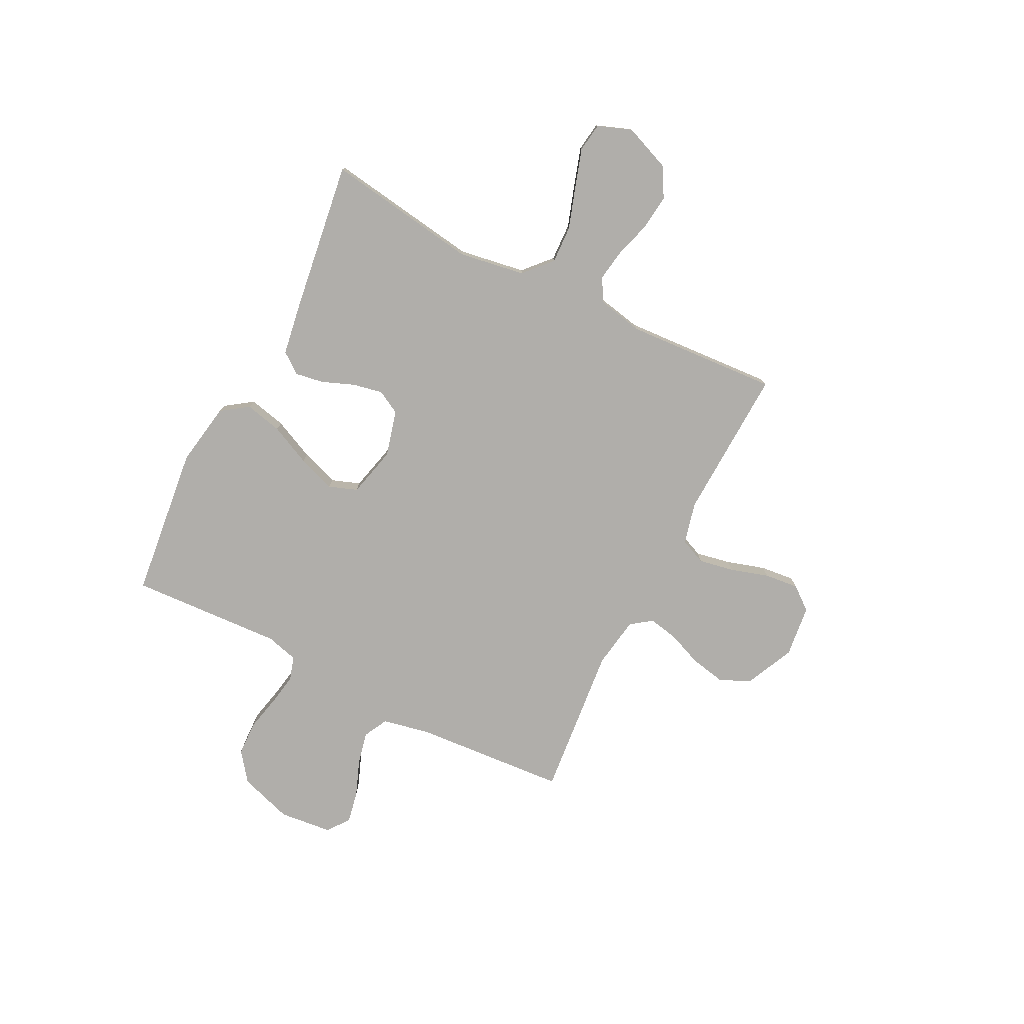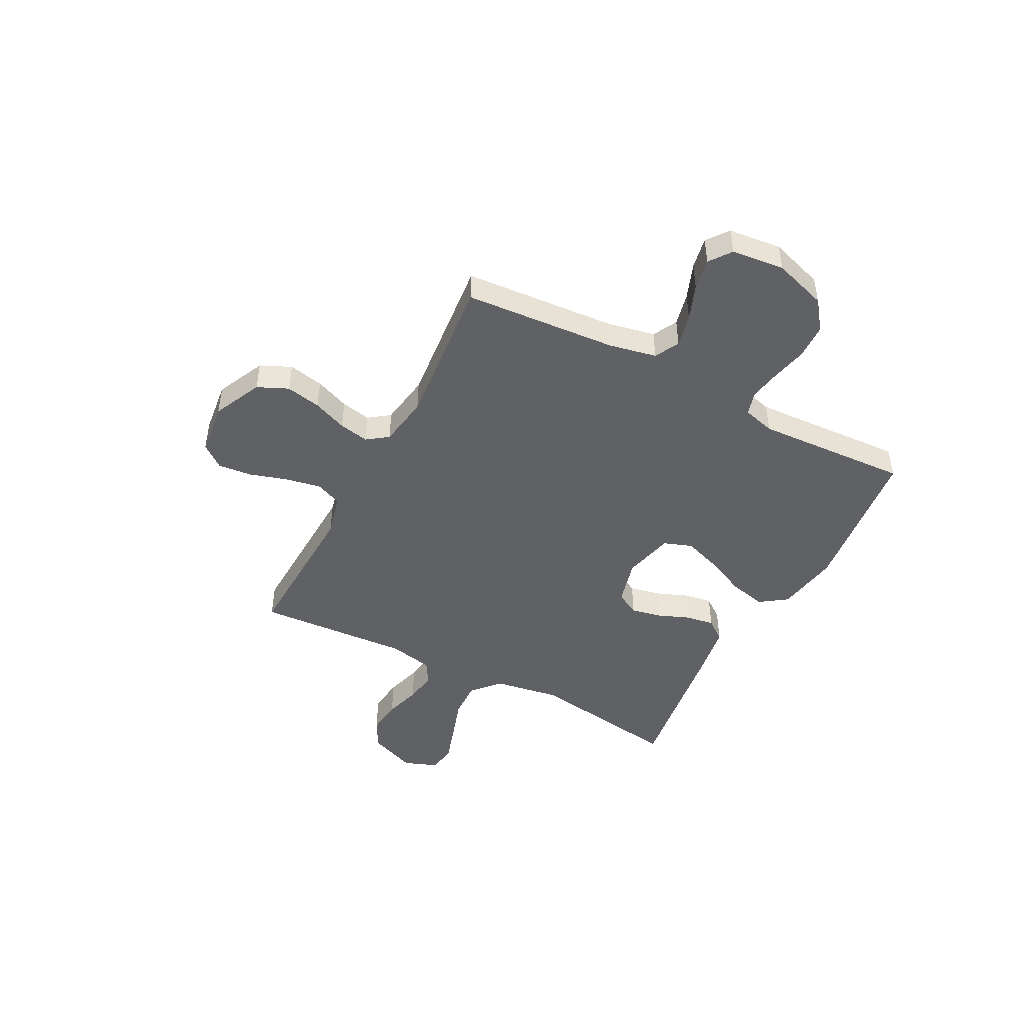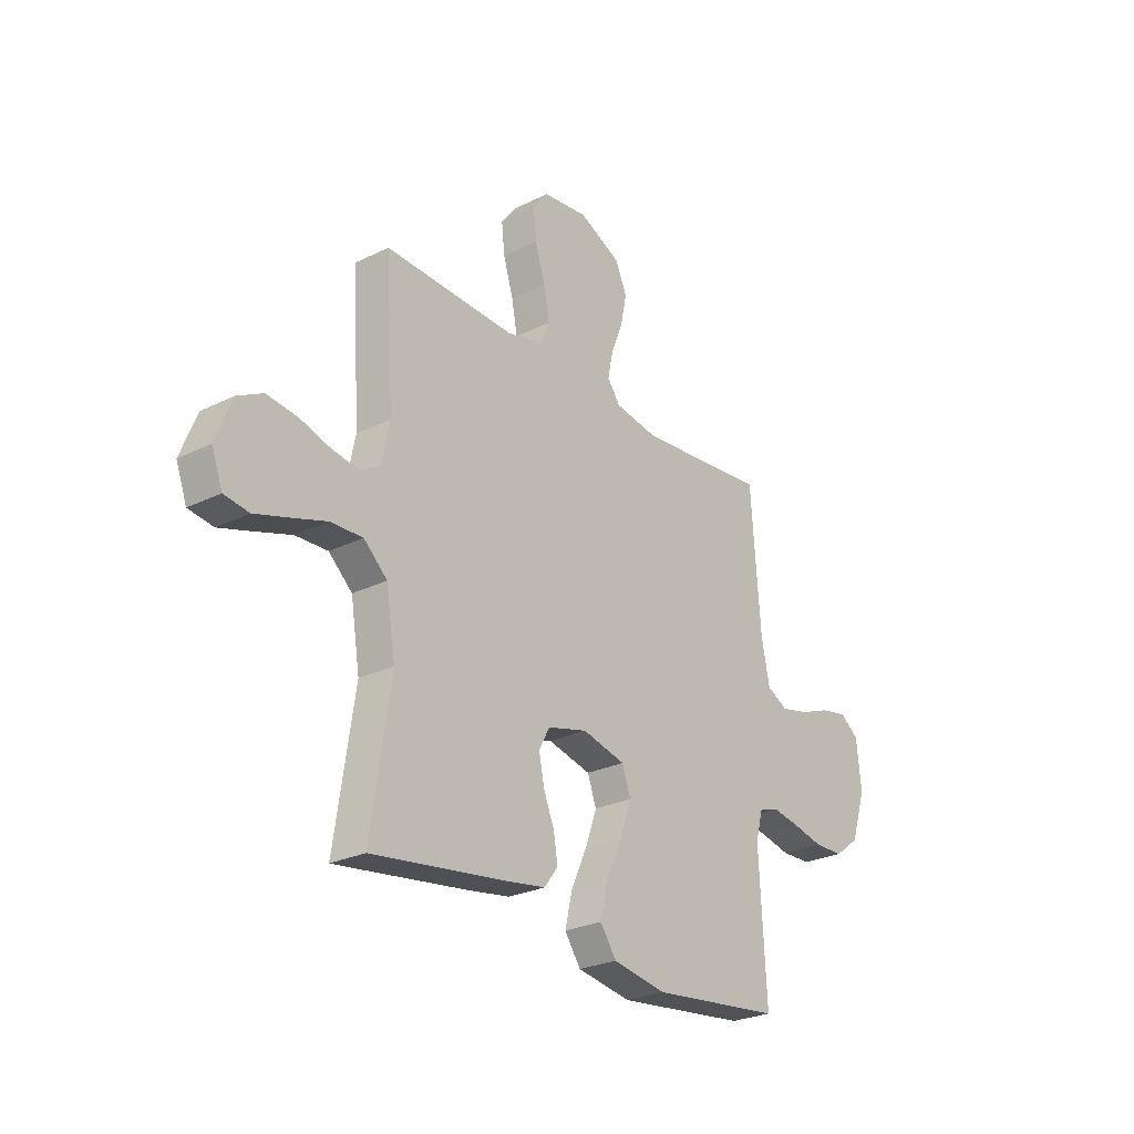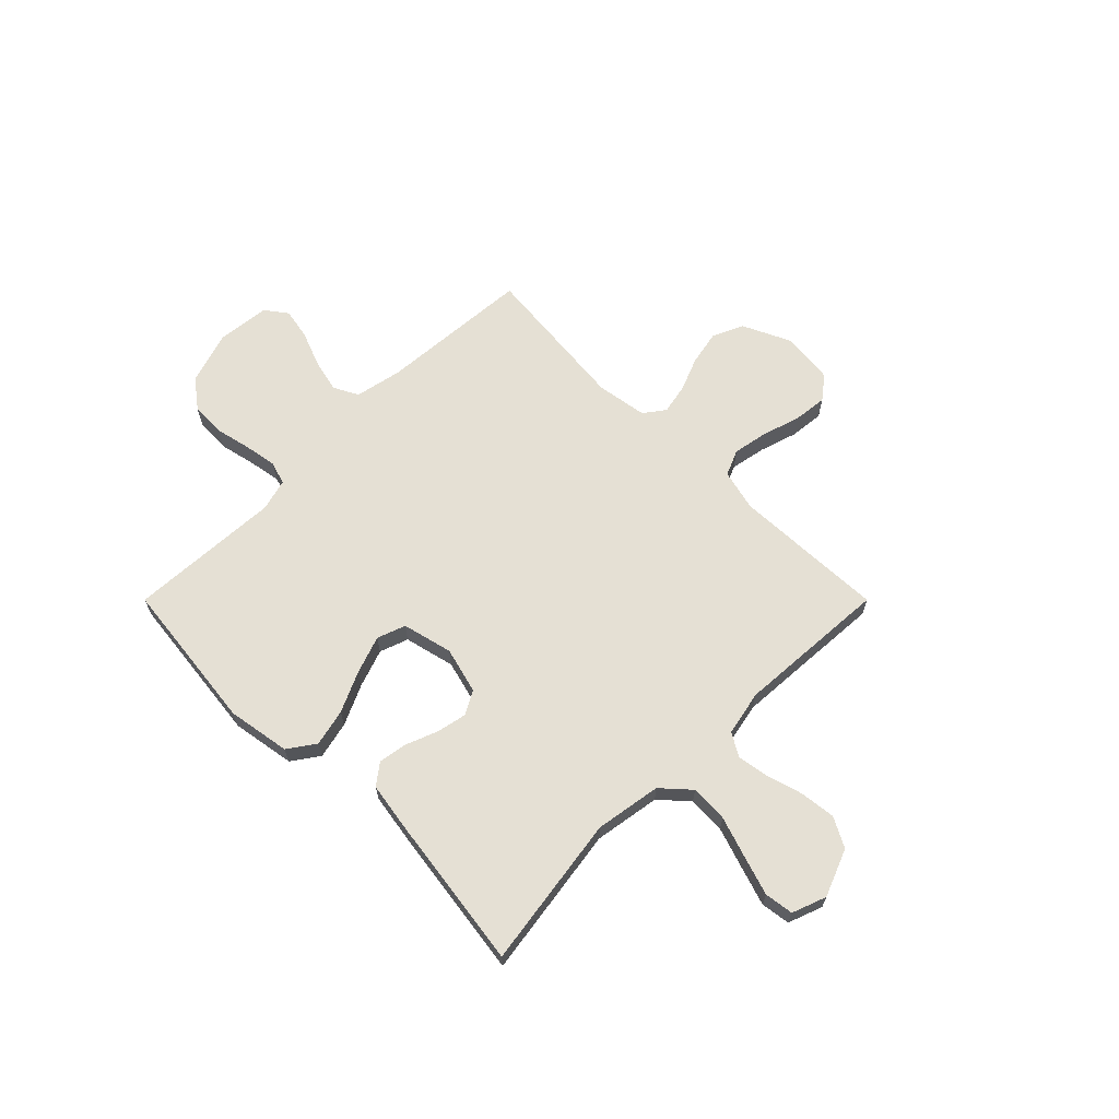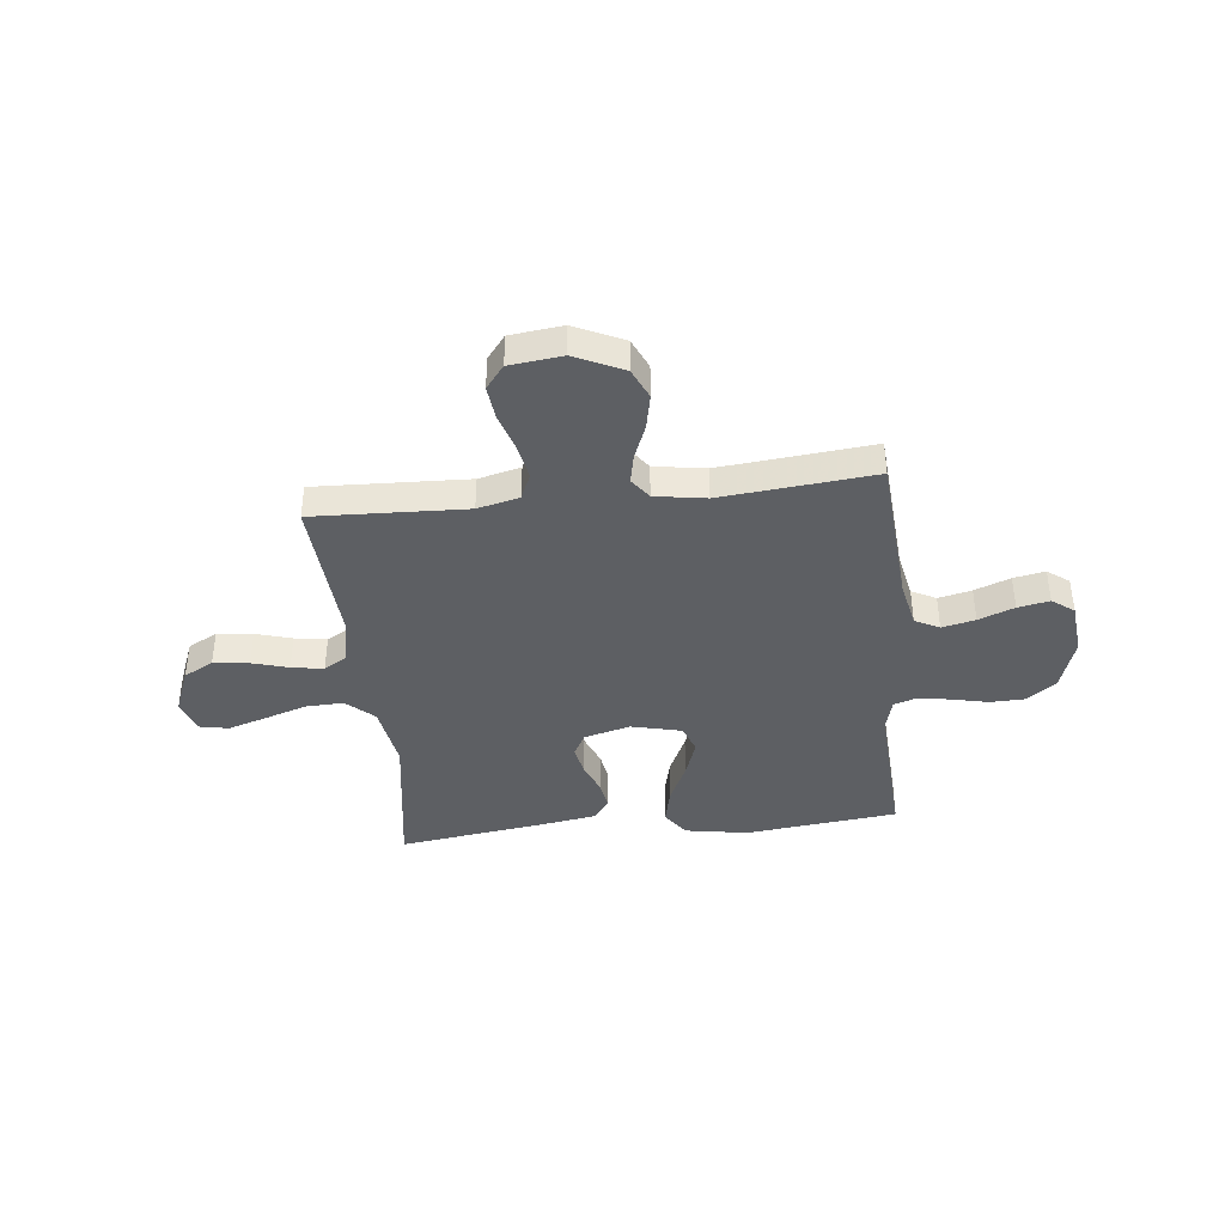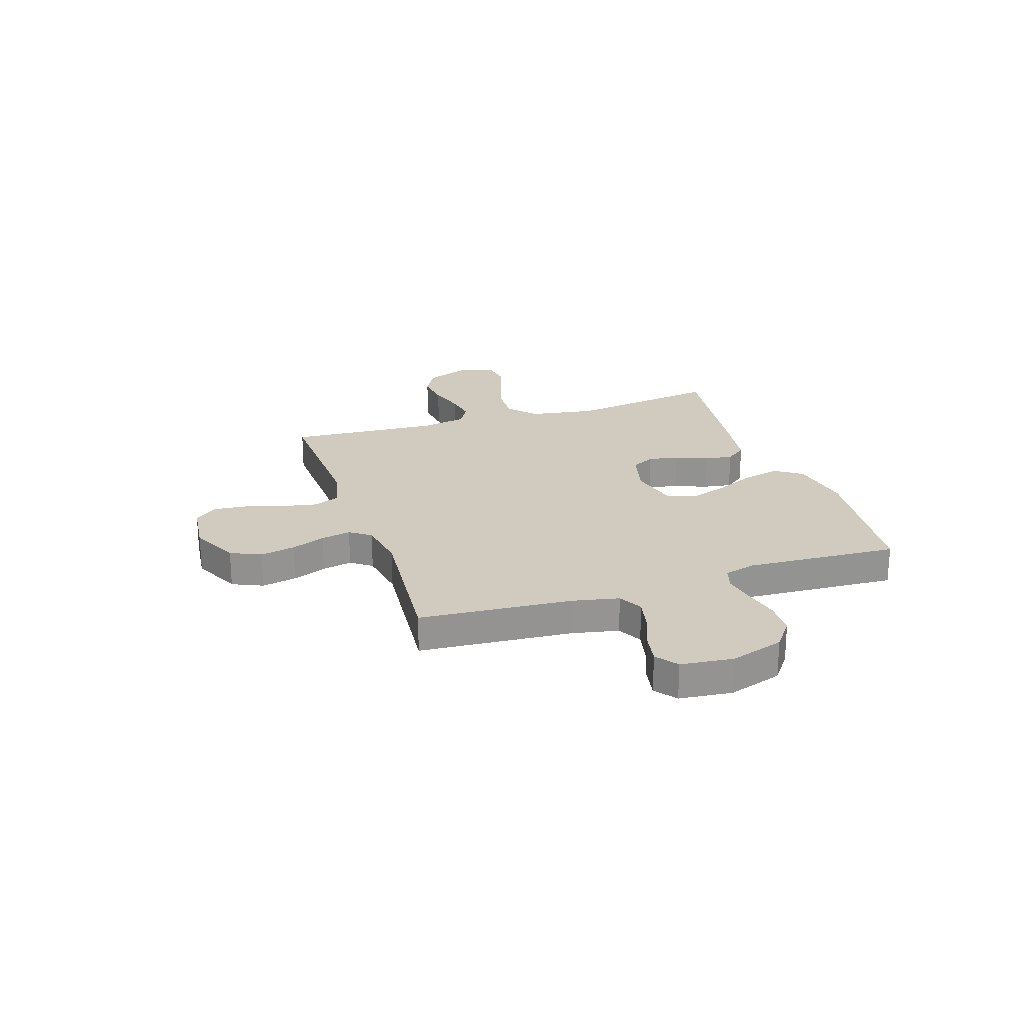
<metadata>
{"format":"obj","ext":"obj","renderer":"f3d","projection":"perspective","resolution":1024,"background":"white","views":[{"elev":-77.7,"azim":-116.8,"up":"+Y"},{"elev":-46.7,"azim":62.4,"up":"+Y"},{"elev":-26.2,"azim":-52.0,"up":"+Z"},{"elev":65.4,"azim":-135.0,"up":"+Y"},{"elev":-39.9,"azim":6.2,"up":"+Y"},{"elev":23.3,"azim":71.7,"up":"+Y"}]}
</metadata>
<code>
v 0.5 0.07 0.5
v 0.522 0.07 0.2
v 0.541 0.07 0.107
v 0.589 0.07 0.082
v 0.654 0.07 0.097
v 0.724 0.07 0.124
v 0.786 0.07 0.136
v 0.829 0.07 0.104
v 0.84 0.07 0
v 0.806 0.07 -0.105
v 0.749 0.07 -0.148
v 0.681 0.07 -0.15
v 0.61 0.07 -0.134
v 0.547 0.07 -0.123
v 0.501 0.07 -0.137
v 0.484 0.07 -0.2
v 0.5 0.07 -0.5
v 0.2 0.07 -0.534
v 0.076 0.07 -0.513
v 0.039 0.07 -0.46
v 0.056 0.07 -0.387
v 0.093 0.07 -0.307
v 0.119 0.07 -0.233
v 0.099 0.07 -0.177
v 0 0.07 -0.153
v -0.091 0.07 -0.177
v -0.116 0.07 -0.223
v -0.104 0.07 -0.282
v -0.079 0.07 -0.345
v -0.07 0.07 -0.401
v -0.101 0.07 -0.442
v -0.2 0.07 -0.458
v -0.5 0.07 -0.5
v -0.455 0.07 -0.2
v -0.476 0.07 -0.07
v -0.53 0.07 -0.021
v -0.604 0.07 -0.024
v -0.686 0.07 -0.051
v -0.761 0.07 -0.075
v -0.818 0.07 -0.067
v -0.843 0.07 0
v -0.806 0.07 0.093
v -0.748 0.07 0.124
v -0.678 0.07 0.116
v -0.607 0.07 0.095
v -0.544 0.07 0.085
v -0.499 0.07 0.112
v -0.481 0.07 0.2
v -0.5 0.07 0.5
v -0.2 0.07 0.488
v -0.118 0.07 0.508
v -0.096 0.07 0.559
v -0.109 0.07 0.628
v -0.132 0.07 0.703
v -0.139 0.07 0.77
v -0.103 0.07 0.816
v 0 0.07 0.828
v 0.096 0.07 0.783
v 0.123 0.07 0.723
v 0.109 0.07 0.654
v 0.082 0.07 0.587
v 0.07 0.07 0.528
v 0.1 0.07 0.487
v 0.2 0.07 0.471
v 0.5 0 0.5
v 0.522 0 0.2
v 0.541 0 0.107
v 0.589 0 0.082
v 0.654 0 0.097
v 0.724 0 0.124
v 0.786 0 0.136
v 0.829 0 0.104
v 0.84 0 0
v 0.806 0 -0.105
v 0.749 0 -0.148
v 0.681 0 -0.15
v 0.61 0 -0.134
v 0.547 0 -0.123
v 0.501 0 -0.137
v 0.484 0 -0.2
v 0.5 0 -0.5
v 0.2 0 -0.534
v 0.076 0 -0.513
v 0.039 0 -0.46
v 0.056 0 -0.387
v 0.093 0 -0.307
v 0.119 0 -0.233
v 0.099 0 -0.177
v 0 0 -0.153
v -0.091 0 -0.177
v -0.116 0 -0.223
v -0.104 0 -0.282
v -0.079 0 -0.345
v -0.07 0 -0.401
v -0.101 0 -0.442
v -0.2 0 -0.458
v -0.5 0 -0.5
v -0.455 0 -0.2
v -0.476 0 -0.07
v -0.53 0 -0.021
v -0.604 0 -0.024
v -0.686 0 -0.051
v -0.761 0 -0.075
v -0.818 0 -0.067
v -0.843 0 0
v -0.806 0 0.093
v -0.748 0 0.124
v -0.678 0 0.116
v -0.607 0 0.095
v -0.544 0 0.085
v -0.499 0 0.112
v -0.481 0 0.2
v -0.5 0 0.5
v -0.2 0 0.488
v -0.118 0 0.508
v -0.096 0 0.559
v -0.109 0 0.628
v -0.132 0 0.703
v -0.139 0 0.77
v -0.103 0 0.816
v 0 0 0.828
v 0.096 0 0.783
v 0.123 0 0.723
v 0.109 0 0.654
v 0.082 0 0.587
v 0.07 0 0.528
v 0.1 0 0.487
v 0.2 0 0.471
f 58 59 60 61
f 58 61 62
f 57 58 62
f 56 57 62
f 53 54 55 56
f 52 53 56 62
f 51 52 62 63
f 48 49 50
f 47 48 50 51
f 42 43 44 45
f 42 45 46
f 41 42 46
f 40 41 46
f 37 38 39 40
f 37 40 46
f 36 37 46 47
f 31 32 33 34
f 31 34 35
f 28 29 30 31
f 27 28 31 35
f 26 27 35 36
f 19 20 21 22
f 19 22 23
f 16 17 18 19
f 15 16 19 23
f 14 15 23 24
f 10 11 12 13
f 10 13 14
f 9 10 14
f 5 6 7 8
f 4 5 8 9
f 64 1 2
f 64 2 3
f 63 64 3
f 51 63 3
f 47 51 3
f 25 26 36 47
f 25 47 3 4
f 14 24 25
f 4 9 14 25
f 125 124 123 122
f 126 125 122
f 126 122 121
f 126 121 120
f 120 119 118 117
f 126 120 117 116
f 127 126 116 115
f 114 113 112
f 115 114 112 111
f 109 108 107 106
f 110 109 106
f 110 106 105
f 110 105 104
f 104 103 102 101
f 110 104 101
f 111 110 101 100
f 98 97 96 95
f 99 98 95
f 95 94 93 92
f 99 95 92 91
f 100 99 91 90
f 86 85 84 83
f 87 86 83
f 83 82 81 80
f 87 83 80 79
f 88 87 79 78
f 77 76 75 74
f 78 77 74
f 78 74 73
f 72 71 70 69
f 73 72 69 68
f 66 65 128
f 67 66 128
f 67 128 127
f 67 127 115
f 67 115 111
f 111 100 90 89
f 68 67 111 89
f 89 88 78
f 89 78 73 68
f 1 65 66 2
f 2 66 67 3
f 3 67 68 4
f 4 68 69 5
f 5 69 70 6
f 6 70 71 7
f 7 71 72 8
f 8 72 73 9
f 9 73 74 10
f 10 74 75 11
f 11 75 76 12
f 12 76 77 13
f 13 77 78 14
f 14 78 79 15
f 15 79 80 16
f 16 80 81 17
f 17 81 82 18
f 18 82 83 19
f 19 83 84 20
f 20 84 85 21
f 21 85 86 22
f 22 86 87 23
f 23 87 88 24
f 24 88 89 25
f 25 89 90 26
f 26 90 91 27
f 27 91 92 28
f 28 92 93 29
f 29 93 94 30
f 30 94 95 31
f 31 95 96 32
f 32 96 97 33
f 33 97 98 34
f 34 98 99 35
f 35 99 100 36
f 36 100 101 37
f 37 101 102 38
f 38 102 103 39
f 39 103 104 40
f 40 104 105 41
f 41 105 106 42
f 42 106 107 43
f 43 107 108 44
f 44 108 109 45
f 45 109 110 46
f 46 110 111 47
f 47 111 112 48
f 48 112 113 49
f 49 113 114 50
f 50 114 115 51
f 51 115 116 52
f 52 116 117 53
f 53 117 118 54
f 54 118 119 55
f 55 119 120 56
f 56 120 121 57
f 57 121 122 58
f 58 122 123 59
f 59 123 124 60
f 60 124 125 61
f 61 125 126 62
f 62 126 127 63
f 63 127 128 64
f 64 128 65 1

</code>
